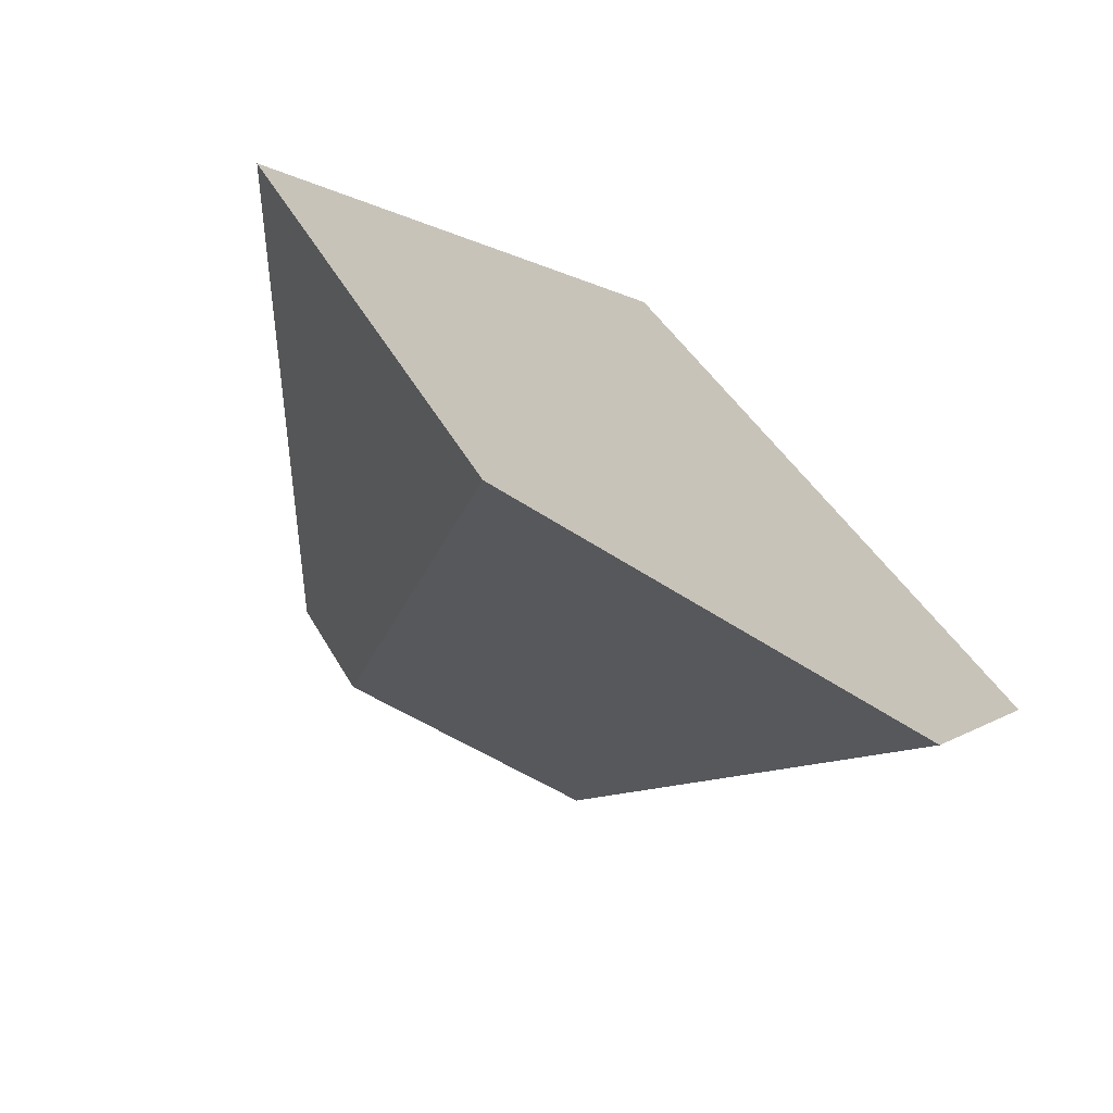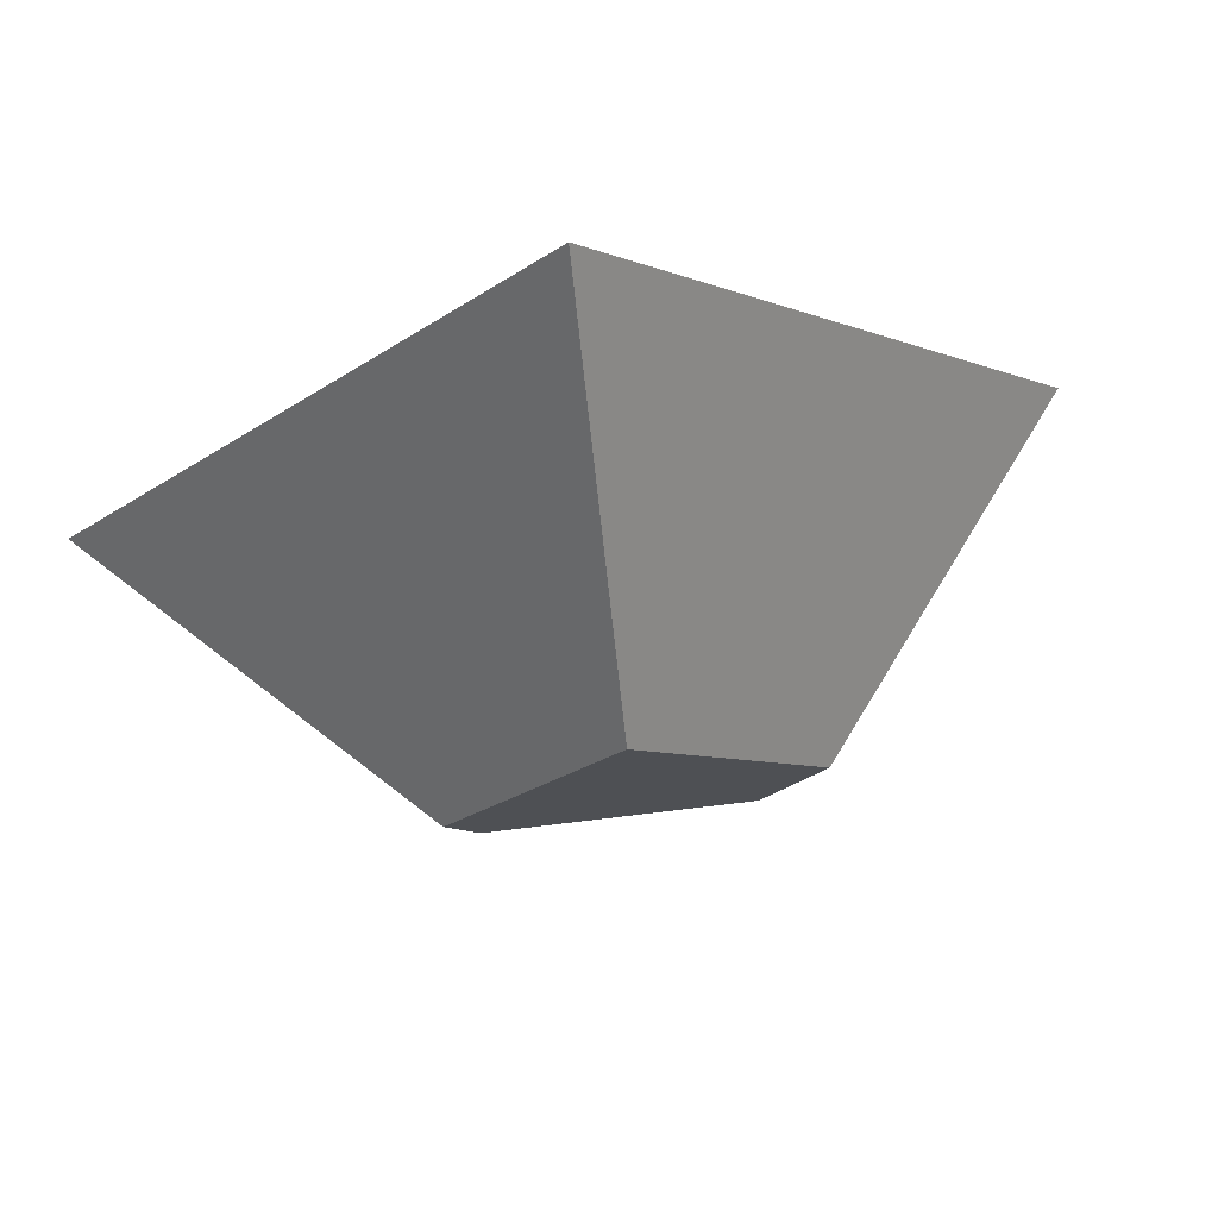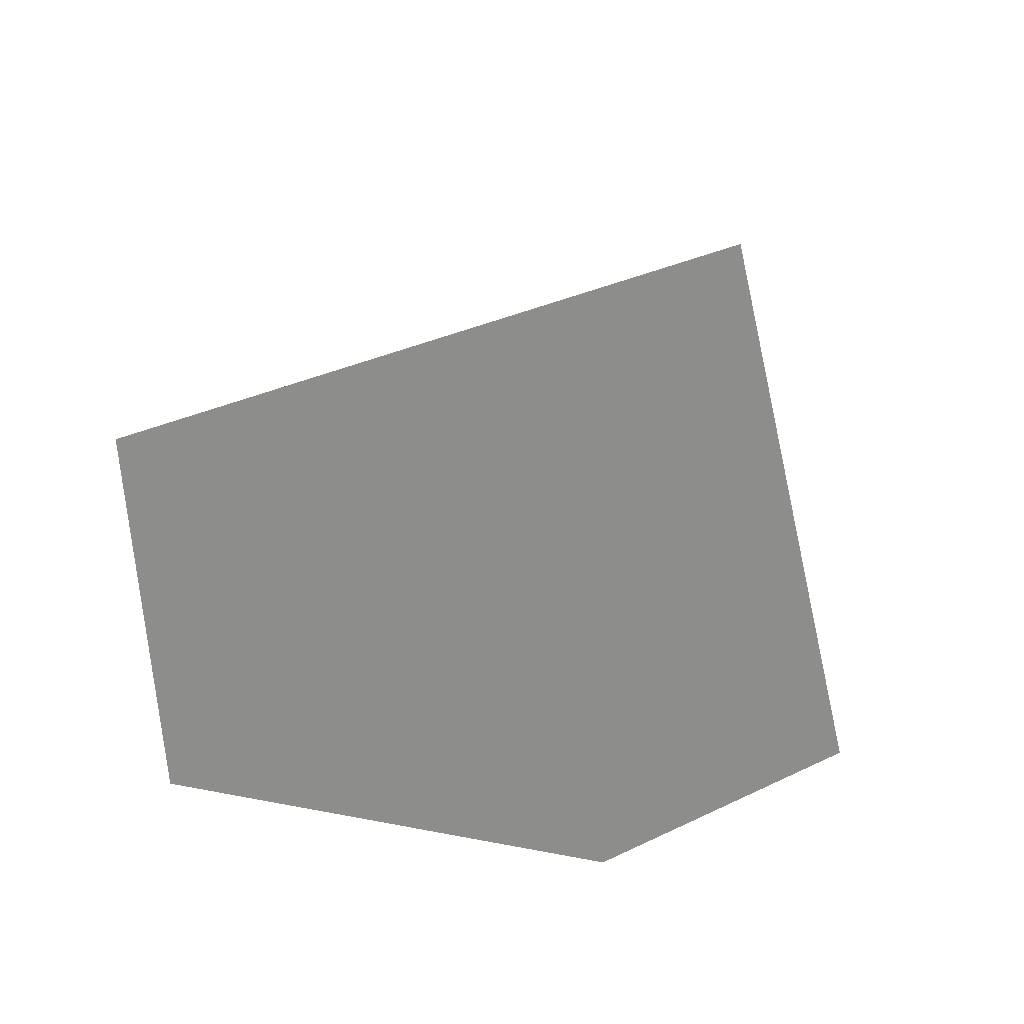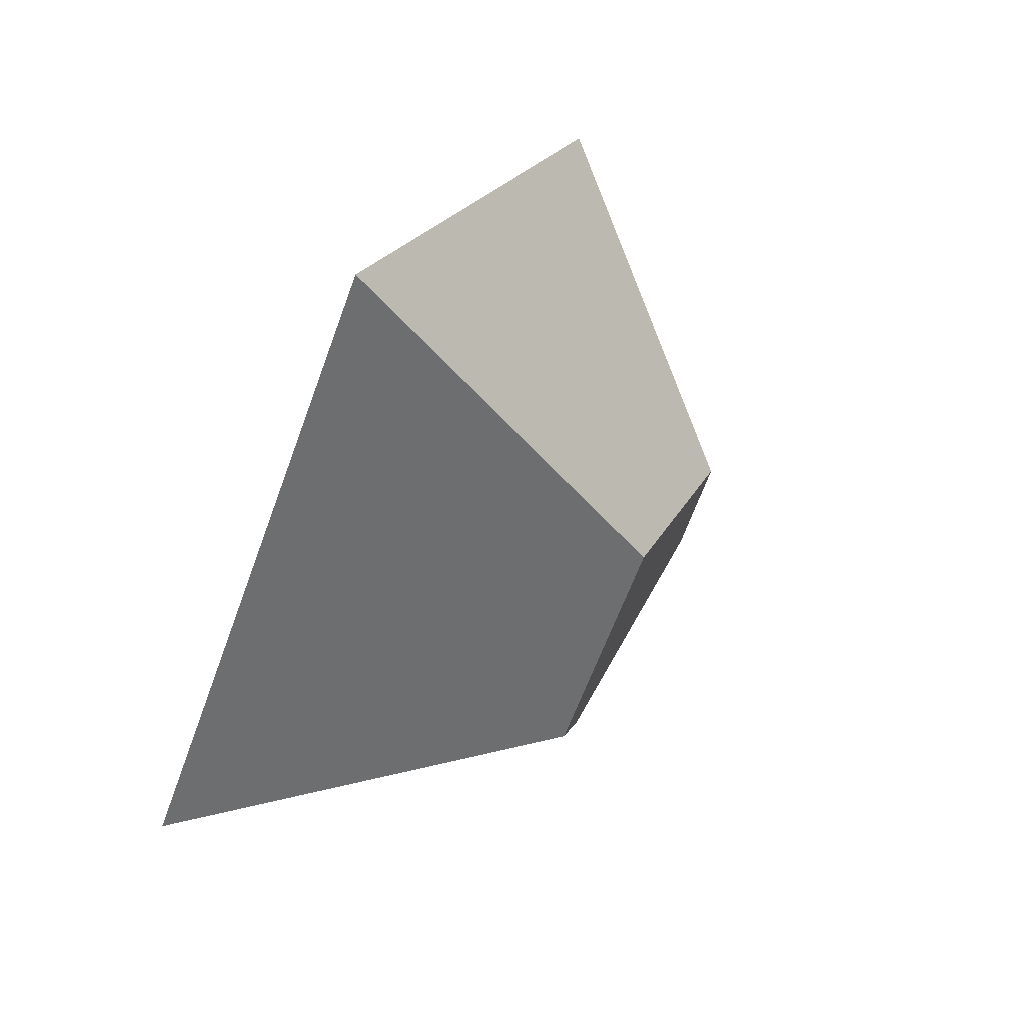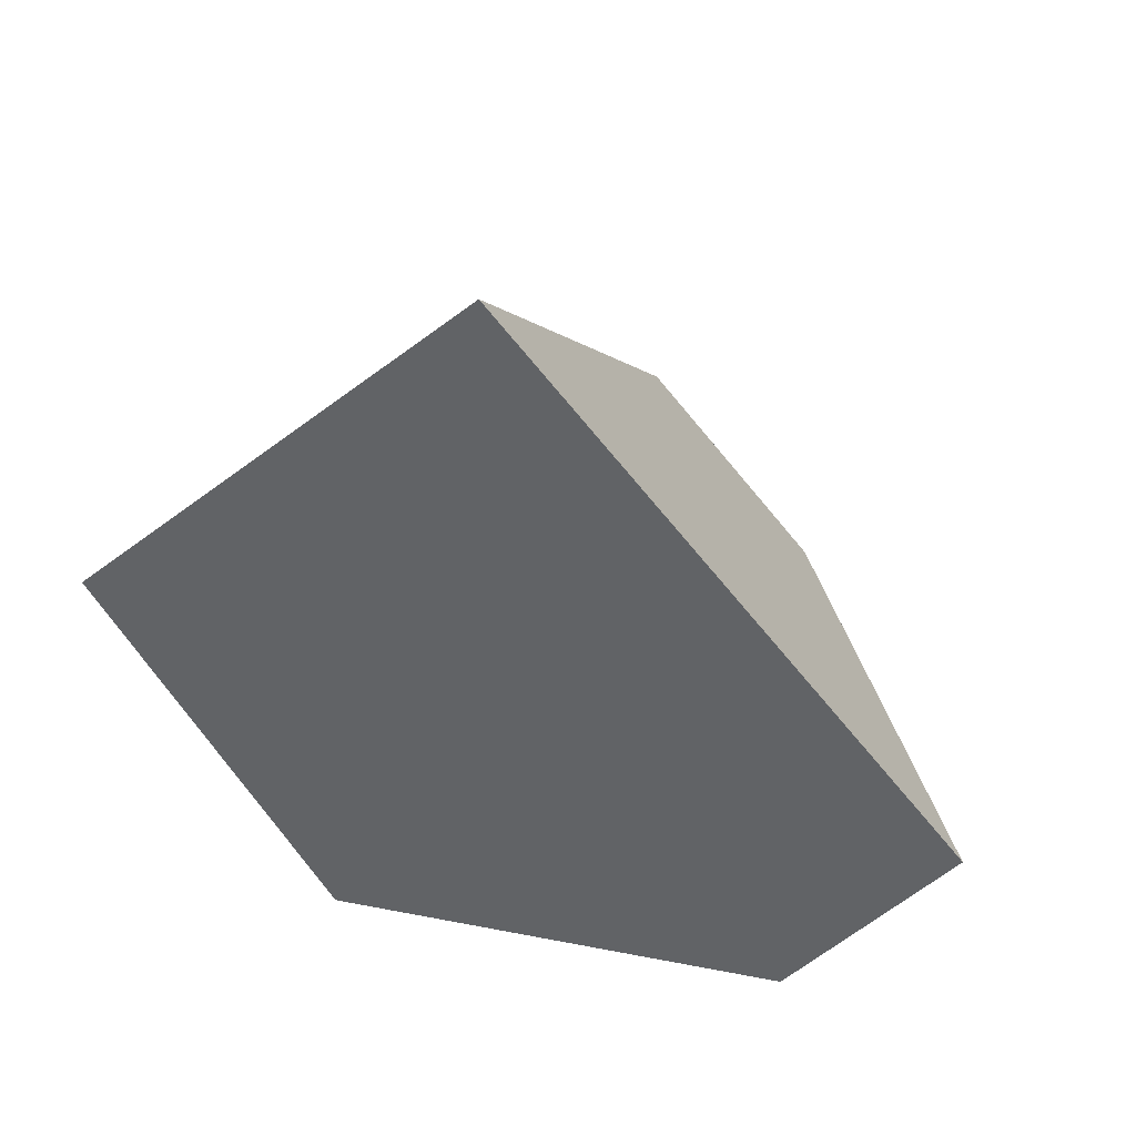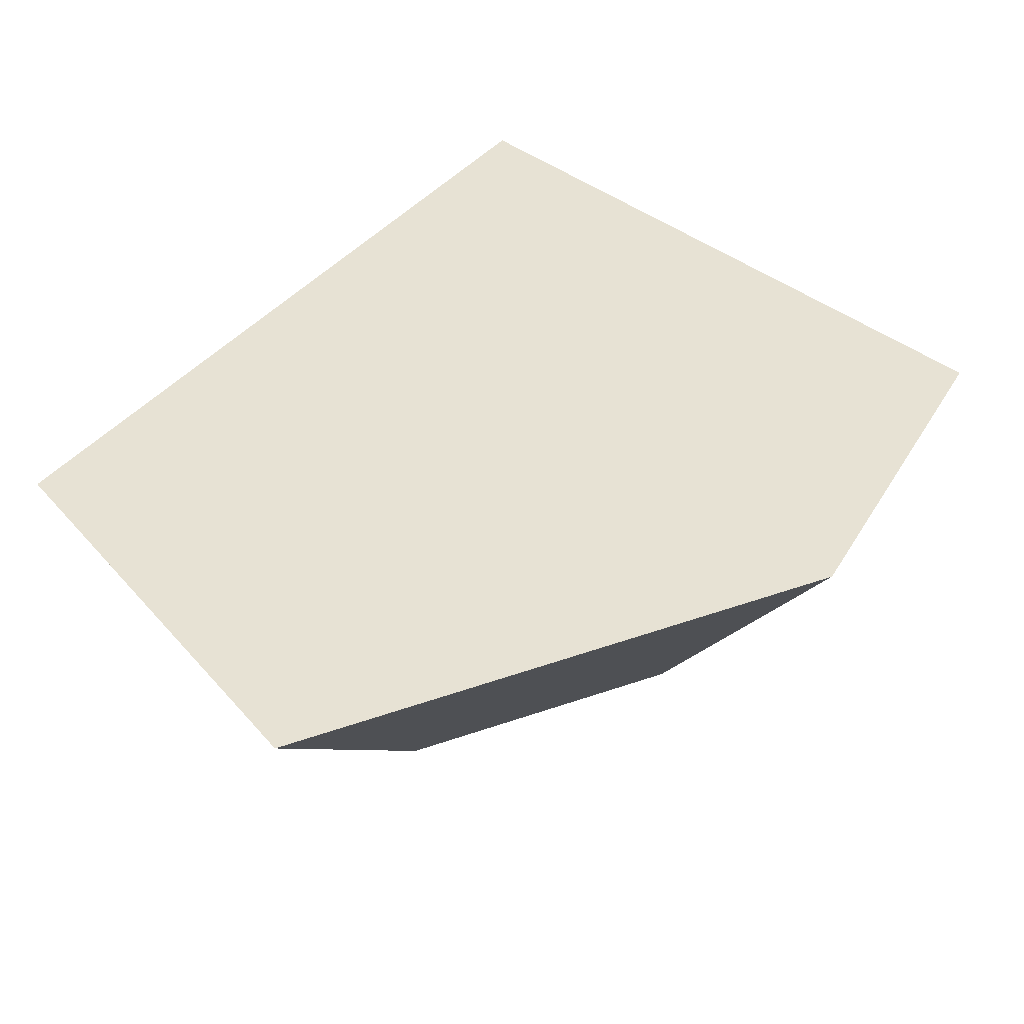
<metadata>
{"format":"obj","ext":"obj","renderer":"f3d","projection":"perspective","resolution":1024,"background":"white","views":[{"elev":-68.5,"azim":-38.4,"up":"+Z"},{"elev":74.0,"azim":168.9,"up":"+Z"},{"elev":-64.5,"azim":-31.9,"up":"+Y"},{"elev":72.3,"azim":117.9,"up":"+Z"},{"elev":46.9,"azim":26.8,"up":"+Z"},{"elev":-47.4,"azim":4.1,"up":"+Z"}]}
</metadata>
<code>
g Mesh1 Rock_6 Model
v 0 0 -0.6013
v 0.5 0 -0
v 0.5168 0.34 -0.3655
v 0.3115 0.34 -0.6124
f 1 2 3 4
v 0.2862 0 -1
v 0.8326 0 -0.8055
v 1 0 -0.5
f 5 6 7 2 1
v 0.3783 0.34 -0.7054
v 0.6614 0.34 -0.6047
f 6 5 8 9
f 5 1 4 8
v 0.6949 0.34 -0.5436
f 8 4 3 10 9
f 2 7 10 3
f 7 6 9 10

</code>
